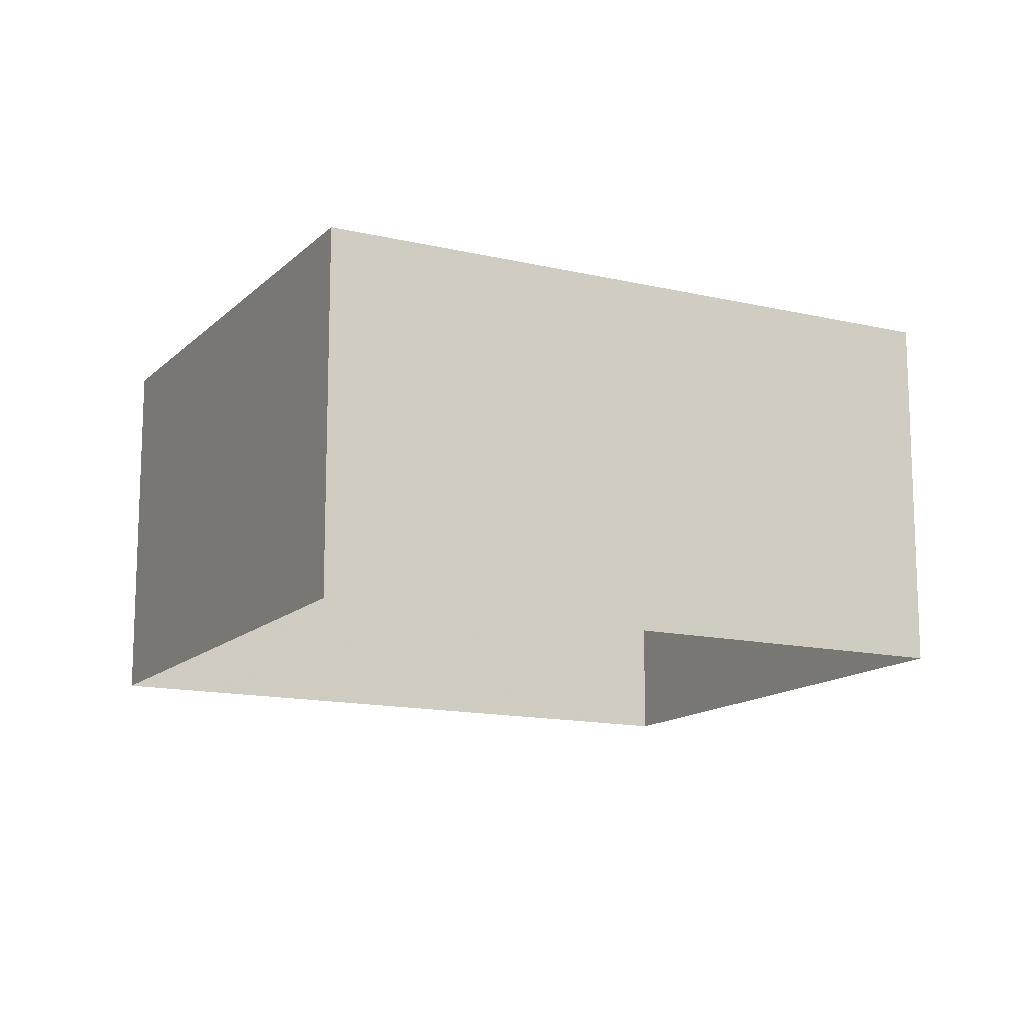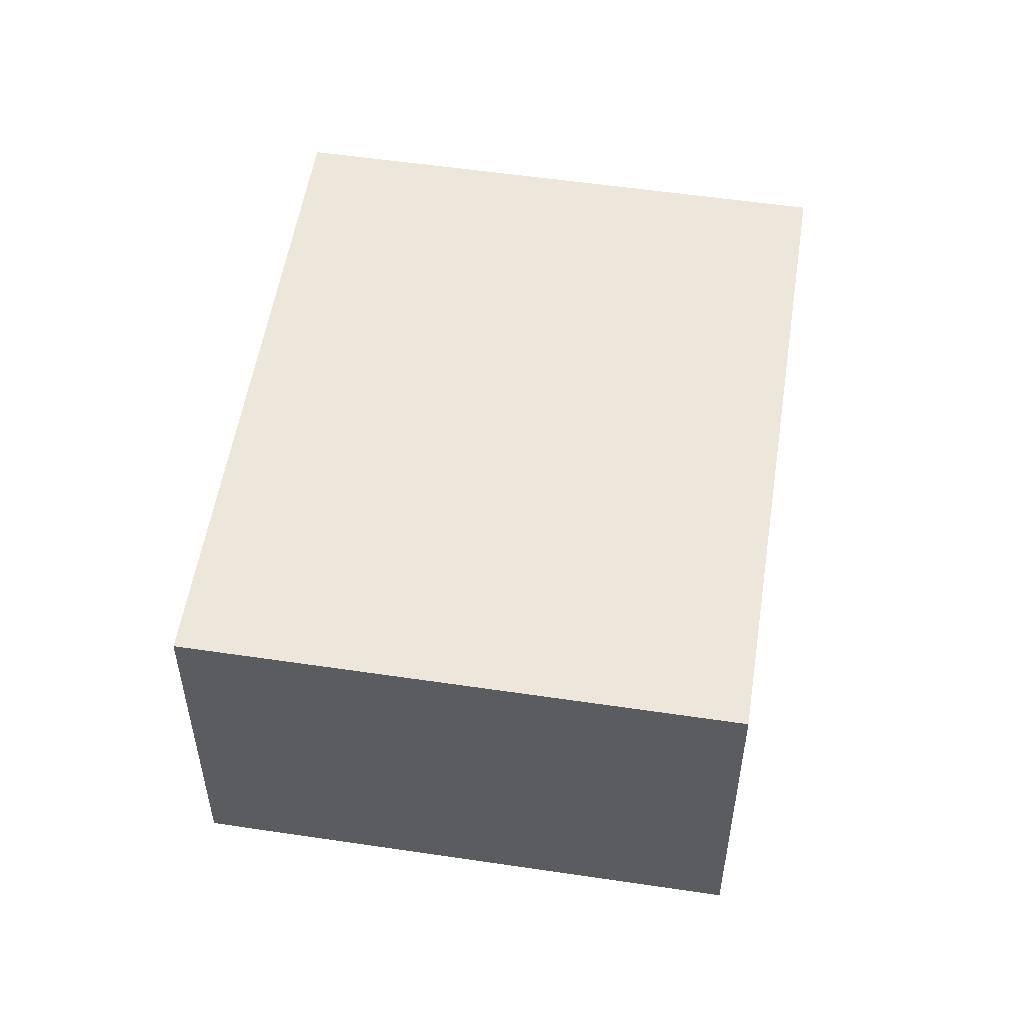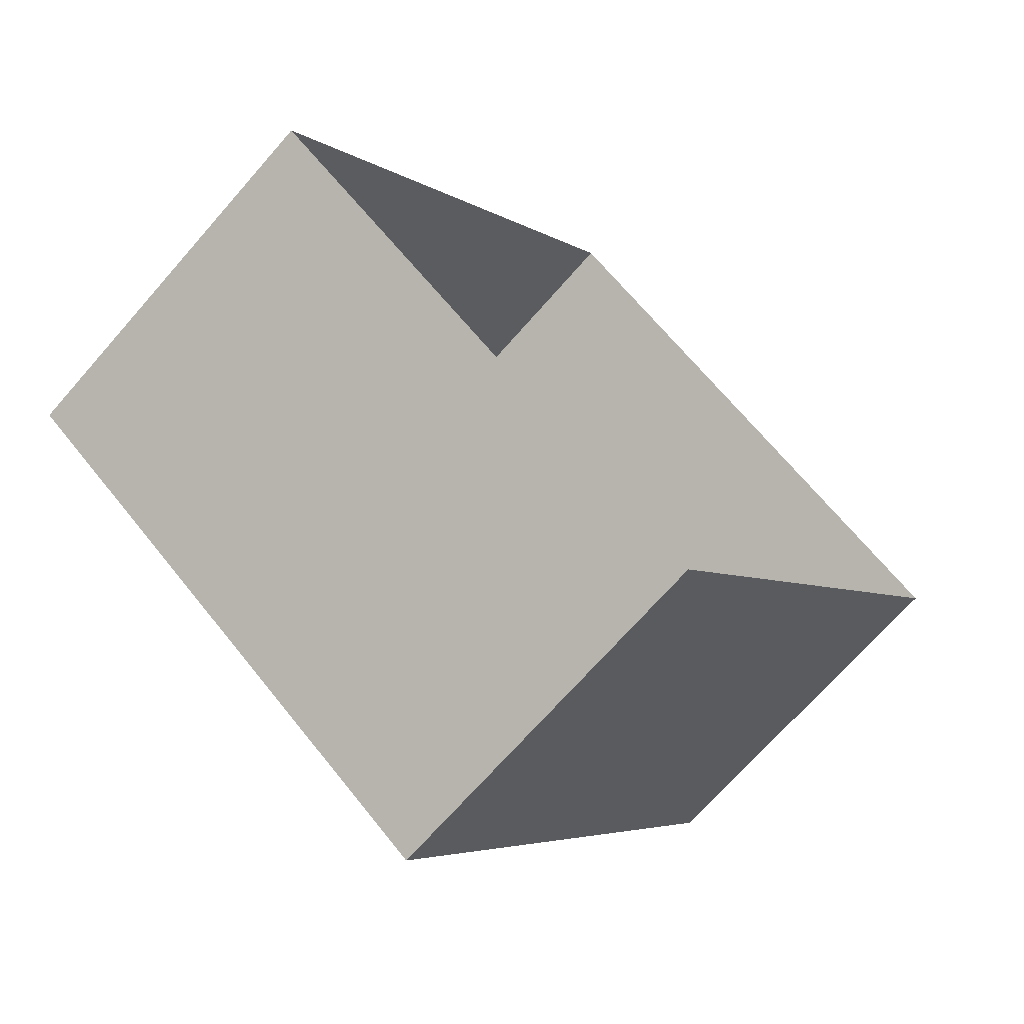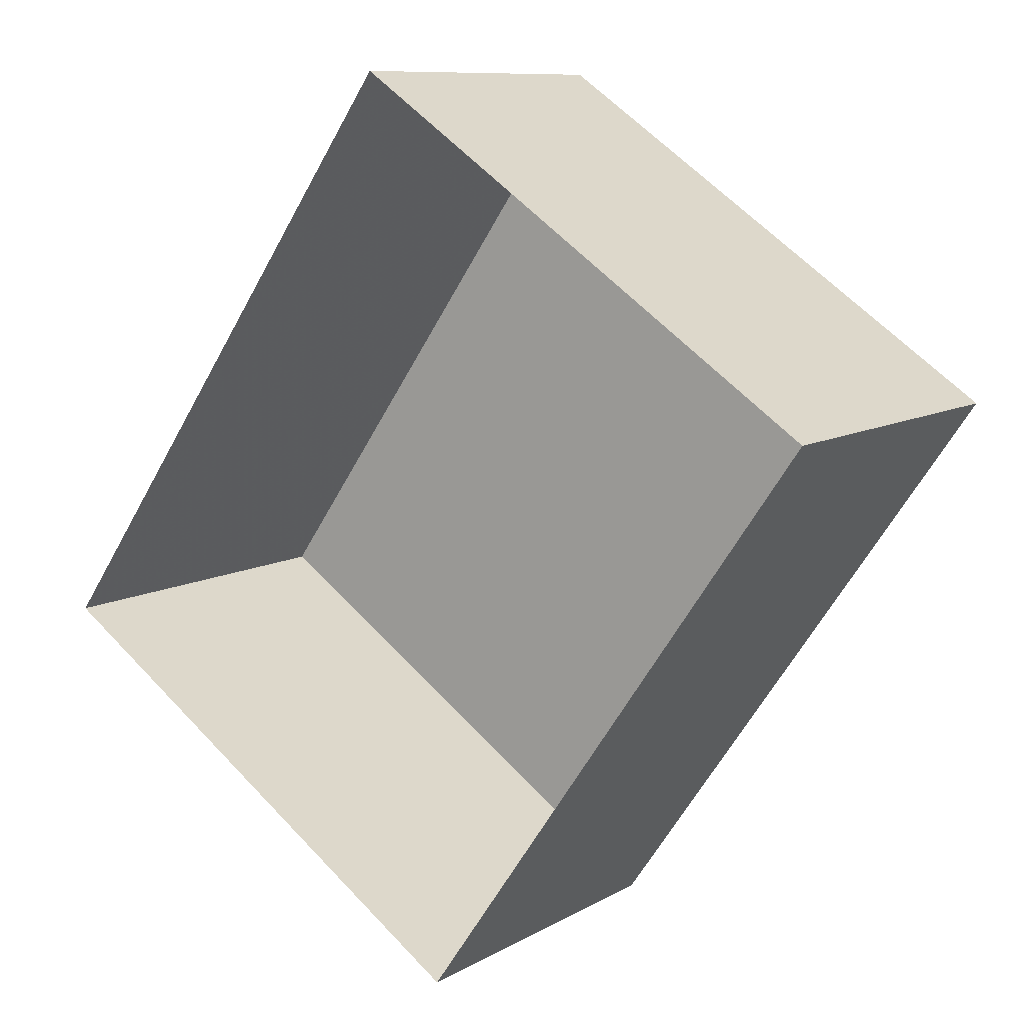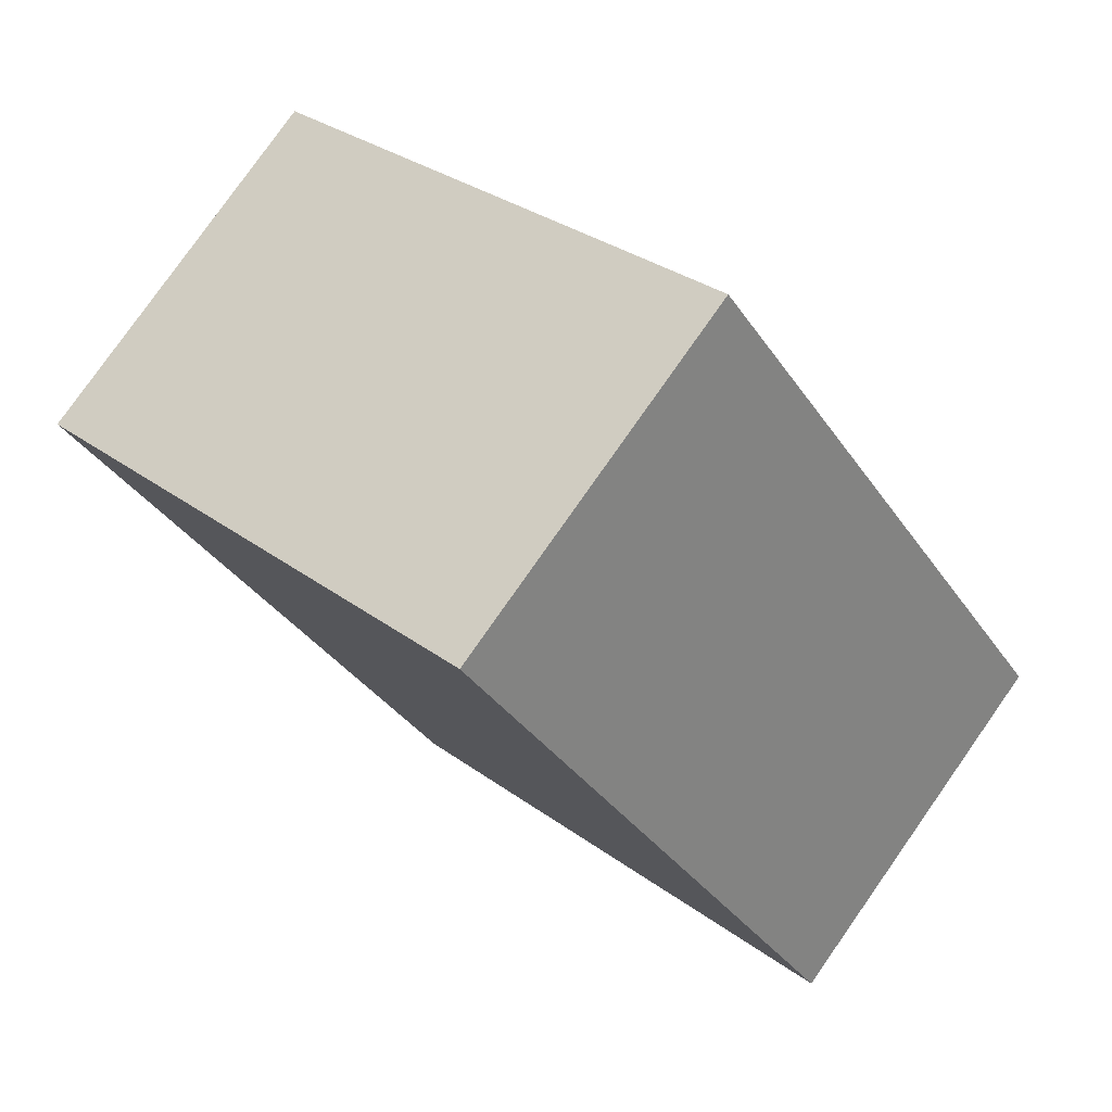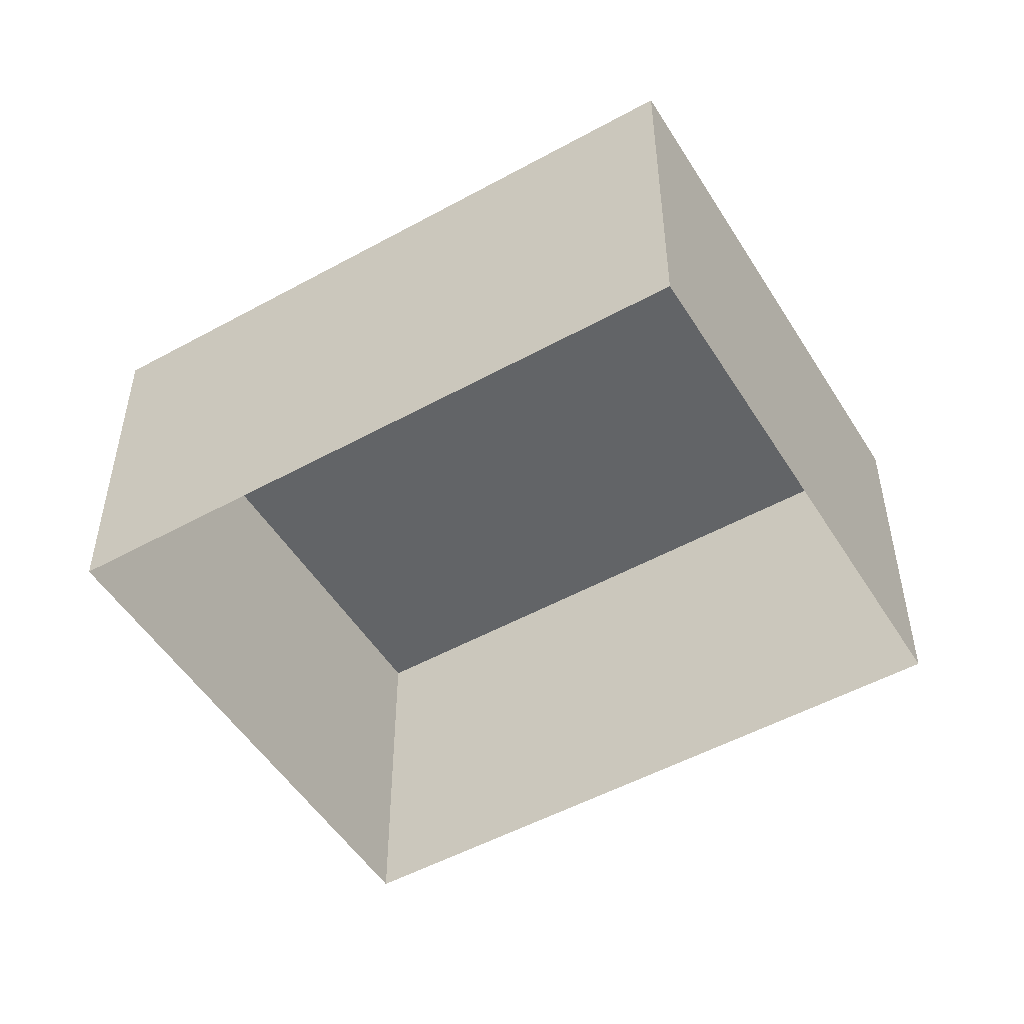
<metadata>
{"format":"obj","ext":"obj","renderer":"f3d","projection":"perspective","resolution":1024,"background":"white","views":[{"elev":-13.8,"azim":-83.0,"up":"+Z"},{"elev":53.9,"azim":-136.4,"up":"+Z"},{"elev":-69.7,"azim":138.8,"up":"+Y"},{"elev":9.5,"azim":-145.6,"up":"+Y"},{"elev":79.5,"azim":35.3,"up":"+Y"},{"elev":-51.1,"azim":155.6,"up":"+Z"}]}
</metadata>
<code>
v -2.232e+05 -1.272e+05 18.06
v -2.232e+05 -1.272e+05 18.06
v -2.232e+05 -1.272e+05 18.06
v -2.232e+05 -1.272e+05 18.06
v -2.232e+05 -1.272e+05 20.86
v -2.232e+05 -1.272e+05 20.86
v -2.232e+05 -1.272e+05 20.86
v -2.232e+05 -1.272e+05 20.86
f 1 2 3
f 1 4 2
f 5 6 7
f 5 8 6
f 6 1 3
f 7 6 3
f 5 2 4
f 8 5 4
f 5 3 2
f 5 7 3
f 8 4 1
f 6 8 1

</code>
